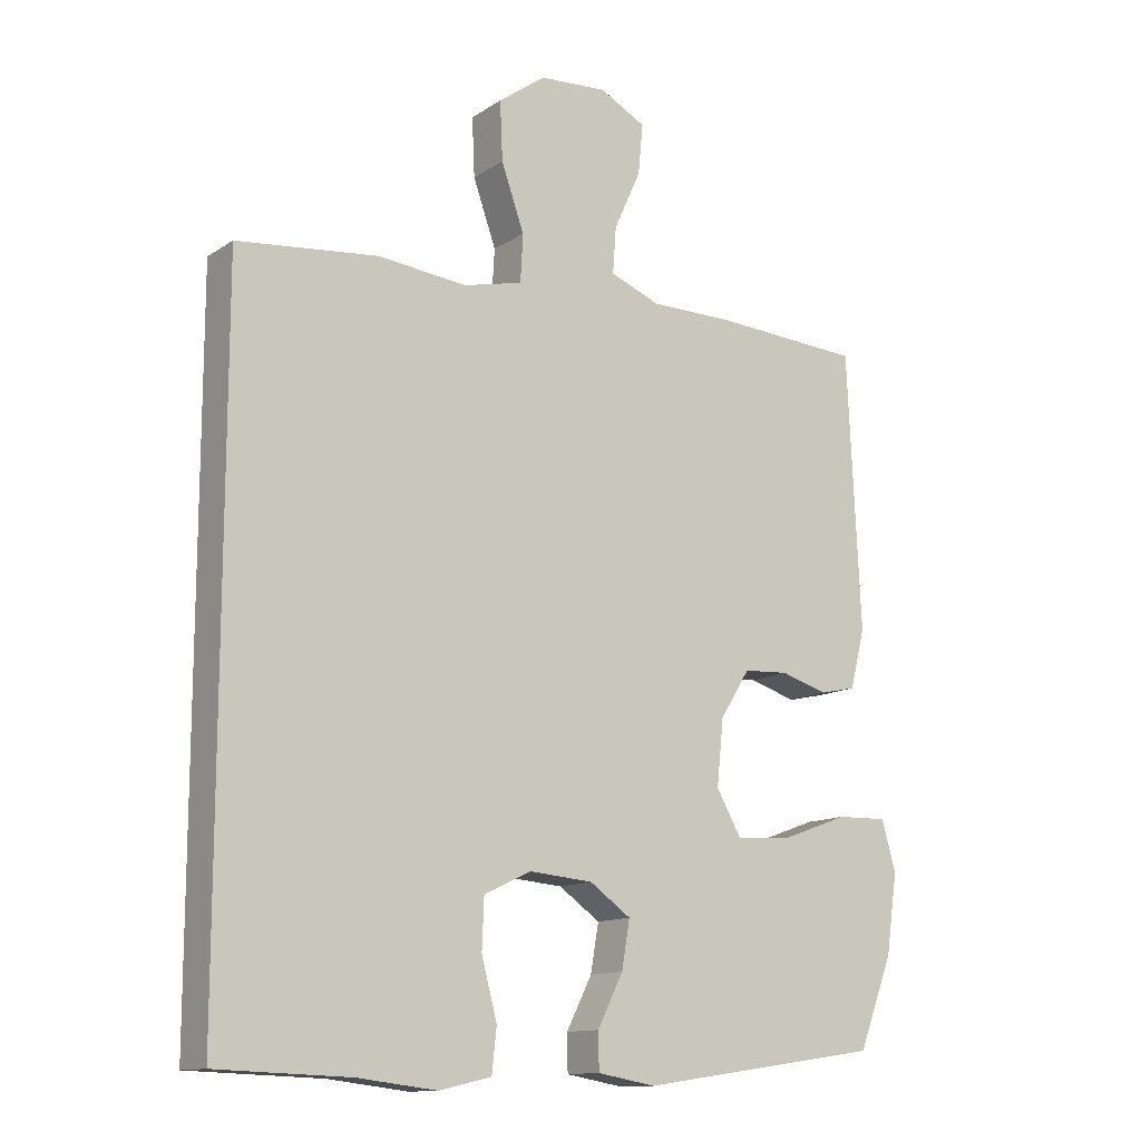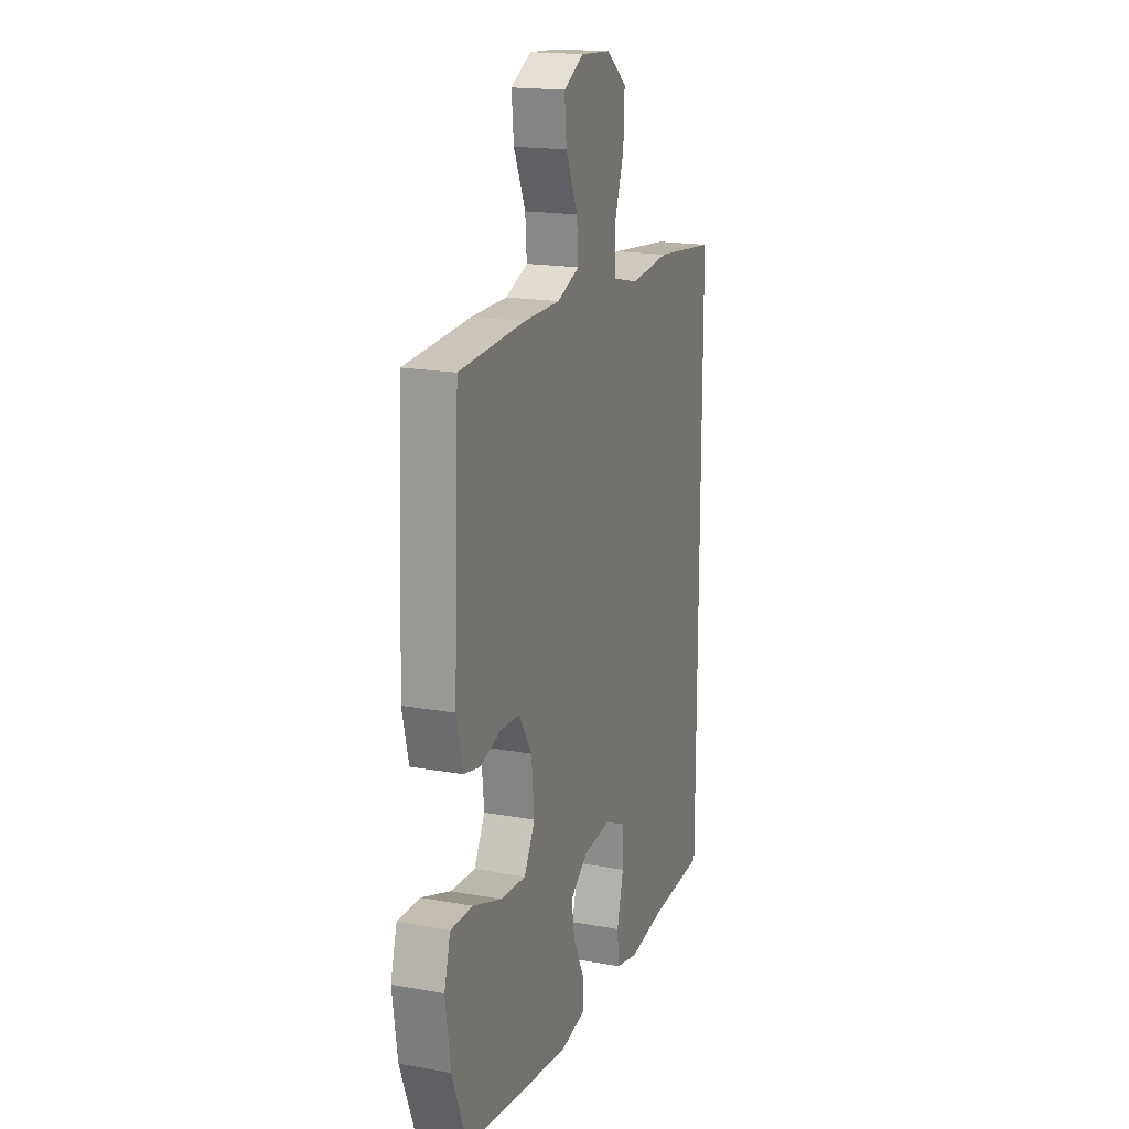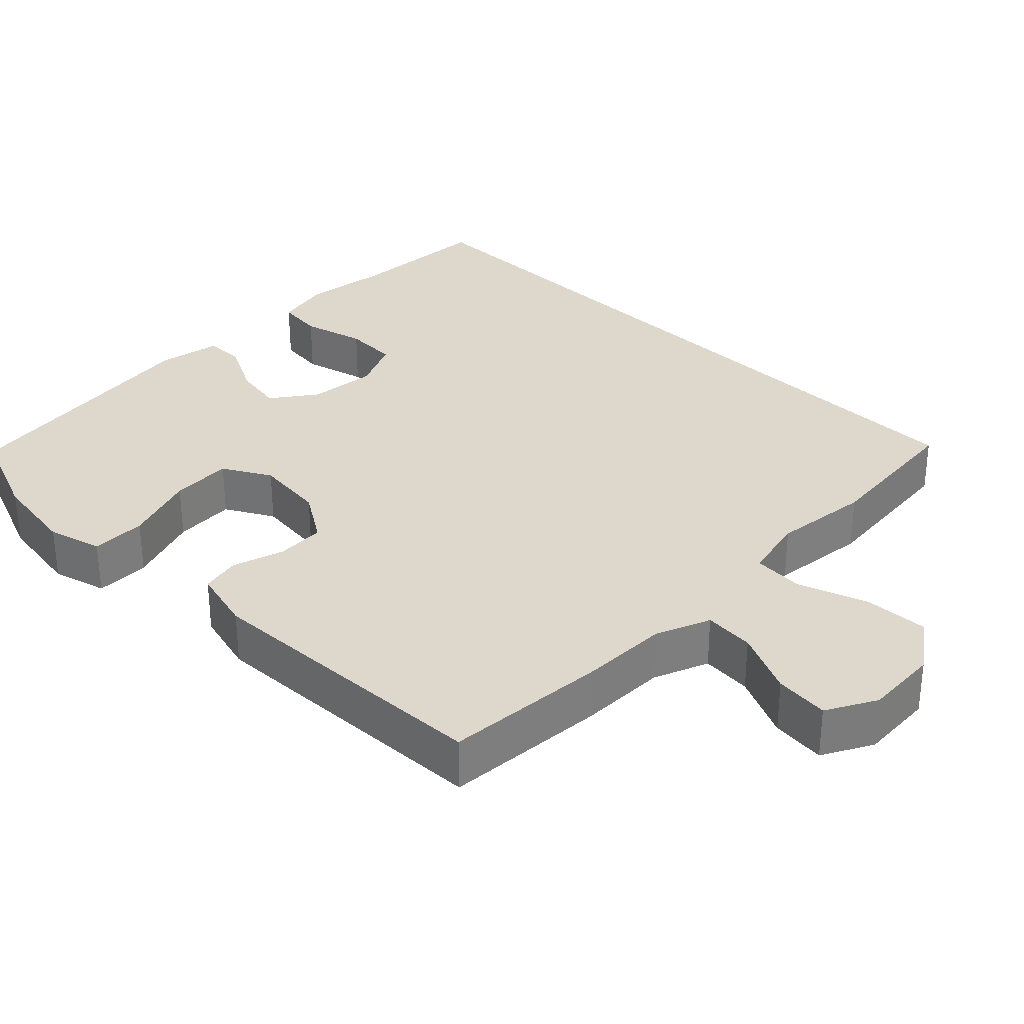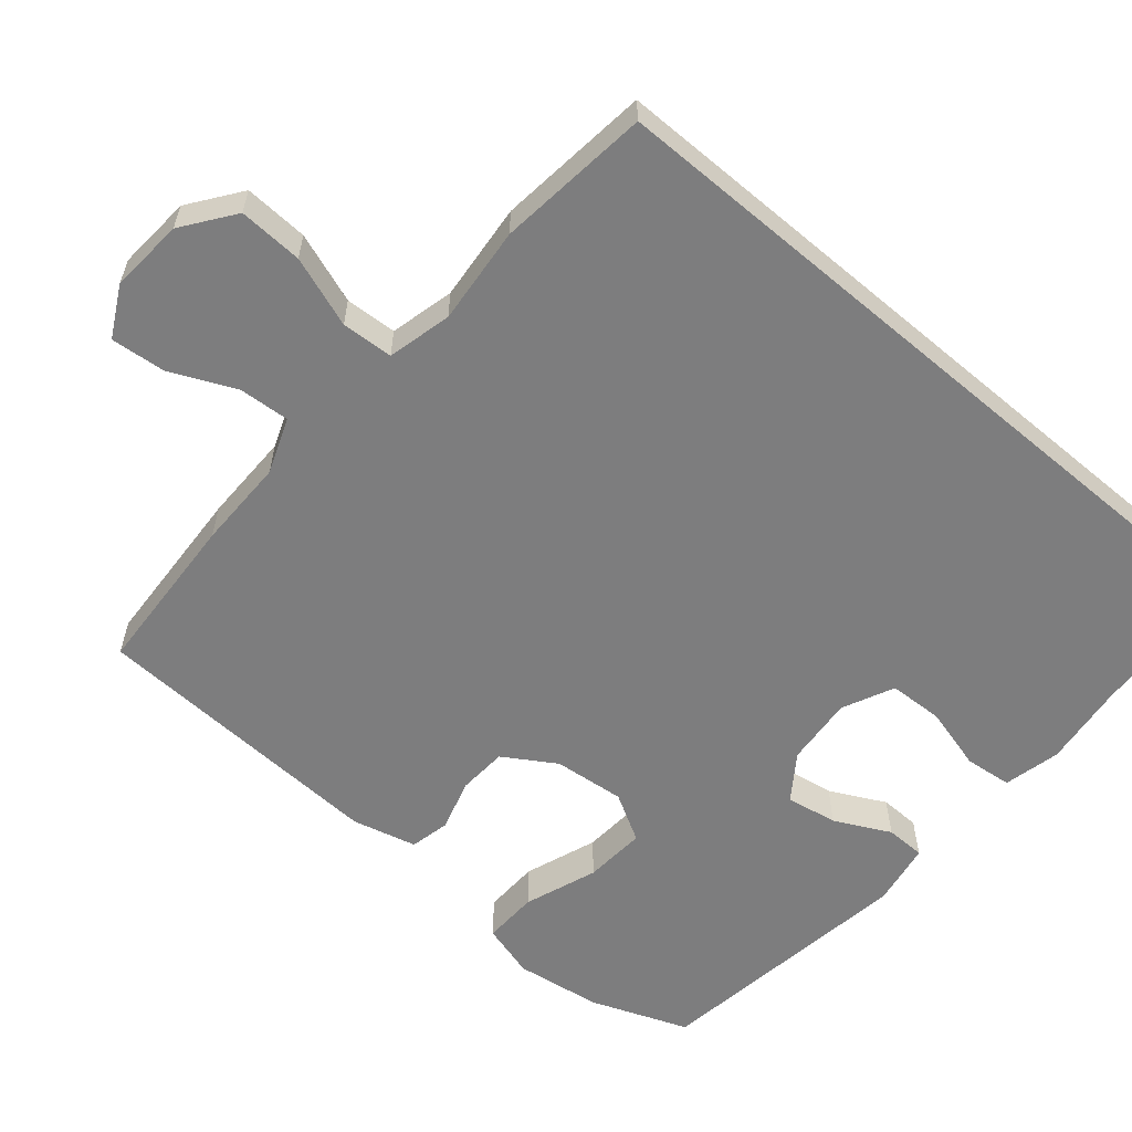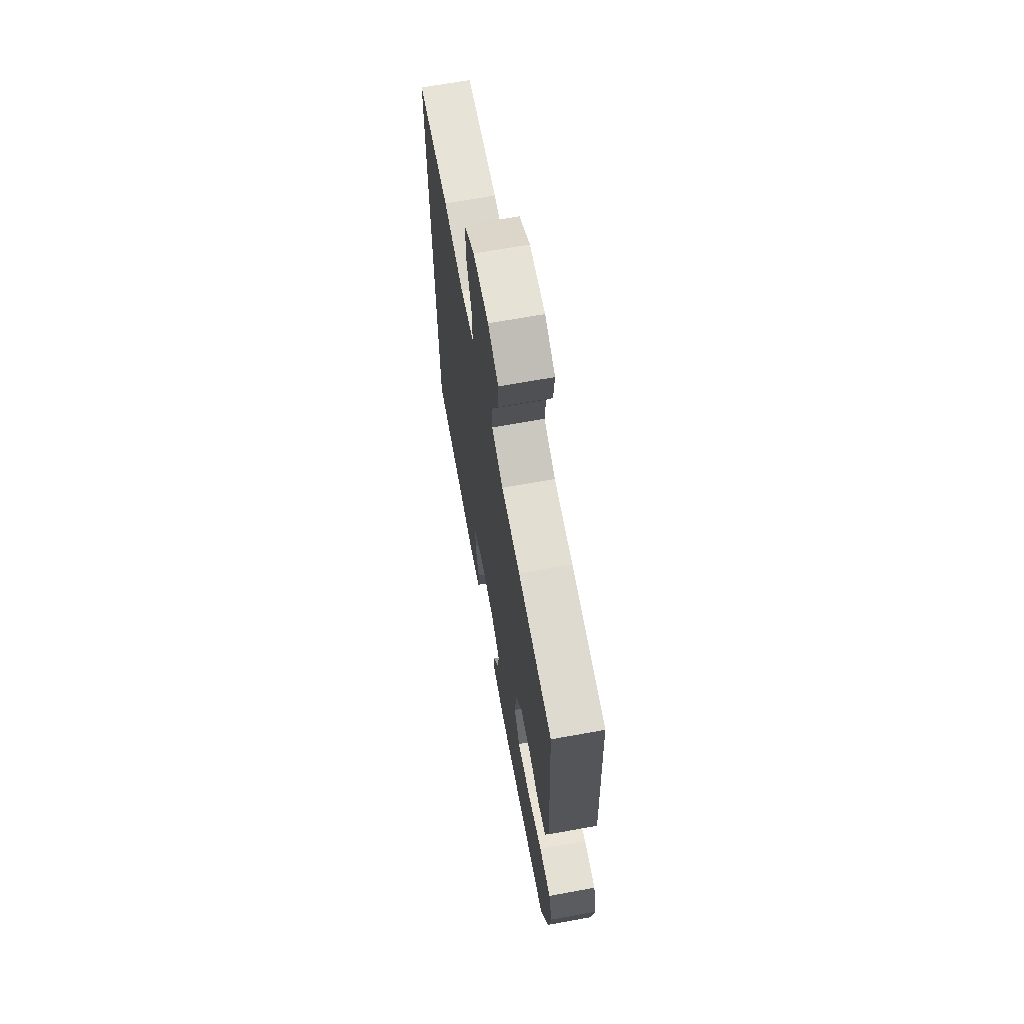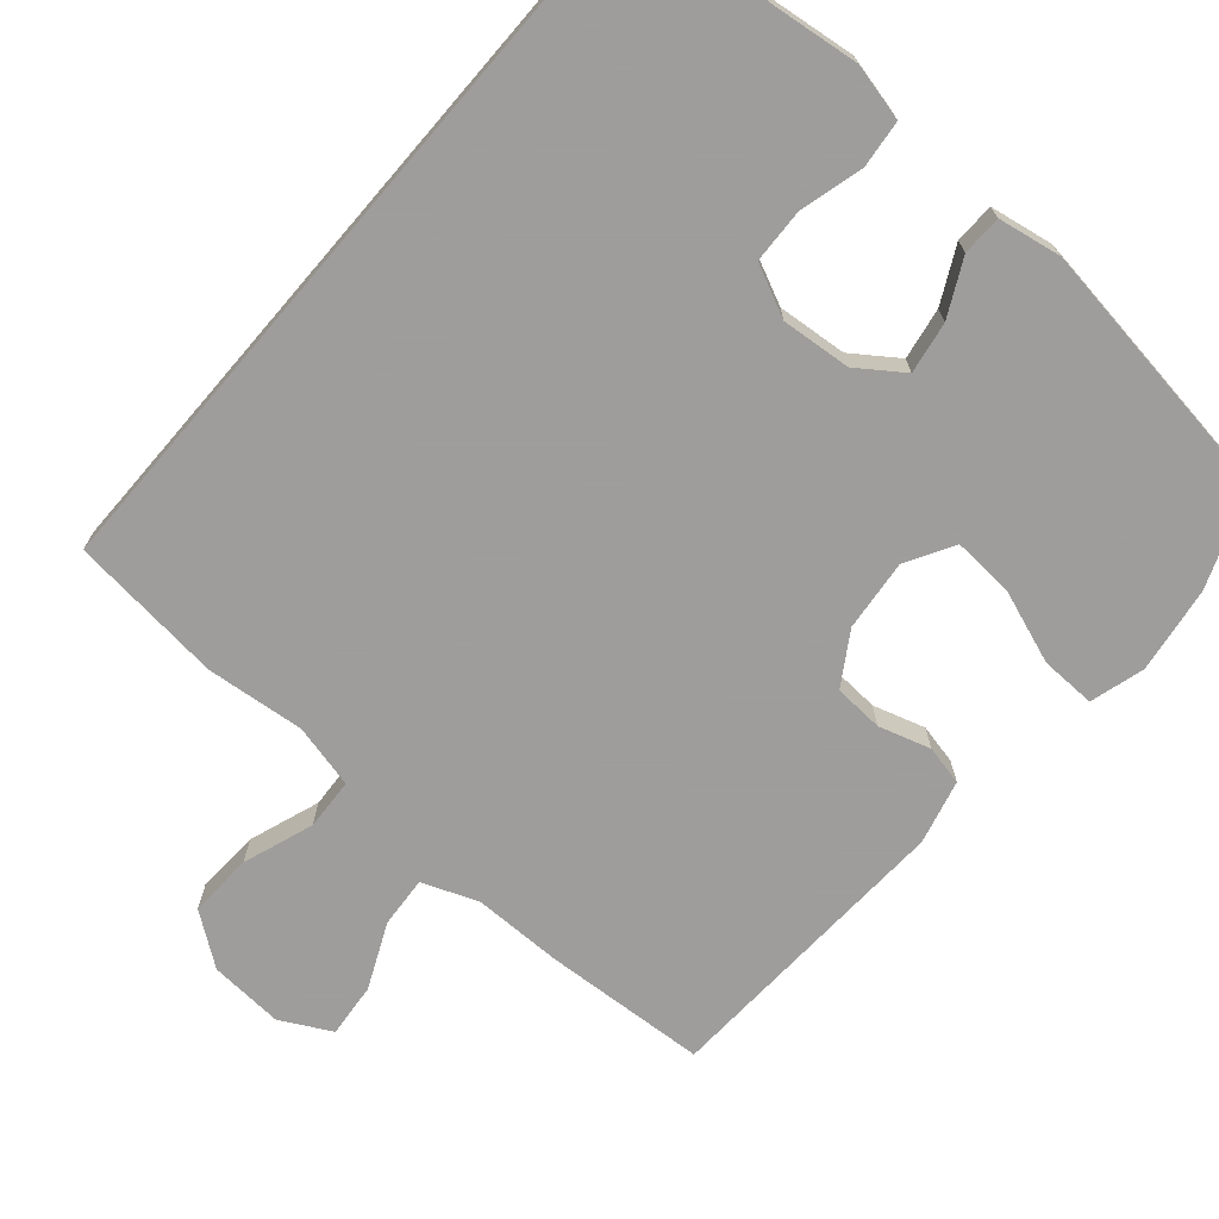
<metadata>
{"format":"obj","ext":"obj","renderer":"f3d","projection":"perspective","resolution":1024,"background":"white","views":[{"elev":-12.9,"azim":145.2,"up":"+Z"},{"elev":18.1,"azim":-70.6,"up":"+Z"},{"elev":31.5,"azim":-44.8,"up":"+Y"},{"elev":-59.1,"azim":49.6,"up":"+Y"},{"elev":67.6,"azim":-100.3,"up":"+Z"},{"elev":-70.7,"azim":139.3,"up":"+Y"}]}
</metadata>
<code>
v -0.5 0.07 -0.5
v -0.551 0.07 -0.368
v -0.568 0.07 -0.251
v -0.547 0.07 -0.177
v -0.472 0.07 -0.179
v -0.373 0.07 -0.215
v -0.289 0.07 -0.221
v -0.252 0.07 -0.156
v -0.262 0.07 -0.059
v -0.306 0.07 0.011
v -0.373 0.07 0.015
v -0.443 0.07 -0.006
v -0.497 0.07 0.006
v -0.519 0.07 0.093
v -0.5 0.07 0.5
v -0.278 0.07 0.513
v -0.156 0.07 0.513
v -0.081 0.07 0.542
v -0.086 0.07 0.611
v -0.126 0.07 0.699
v -0.133 0.07 0.773
v -0.065 0.07 0.809
v 0.036 0.07 0.802
v 0.106 0.07 0.751
v 0.102 0.07 0.664
v 0.068 0.07 0.568
v 0.072 0.07 0.498
v 0.159 0.07 0.477
v 0.292 0.07 0.49
v 0.5 0.07 0.467
v 0.5 0.07 -0.541
v 0.303 0.07 -0.548
v 0.186 0.07 -0.562
v 0.109 0.07 -0.544
v 0.102 0.07 -0.48
v 0.125 0.07 -0.394
v 0.122 0.07 -0.32
v 0.052 0.07 -0.287
v -0.042 0.07 -0.295
v -0.103 0.07 -0.338
v -0.091 0.07 -0.408
v -0.053 0.07 -0.483
v -0.054 0.07 -0.537
v -0.14 0.07 -0.552
v -0.5 0 -0.5
v -0.551 0 -0.368
v -0.568 0 -0.251
v -0.547 0 -0.177
v -0.472 0 -0.179
v -0.373 0 -0.215
v -0.289 0 -0.221
v -0.252 0 -0.156
v -0.262 0 -0.059
v -0.306 0 0.011
v -0.373 0 0.015
v -0.443 0 -0.006
v -0.497 0 0.006
v -0.519 0 0.093
v -0.5 0 0.5
v -0.278 0 0.513
v -0.156 0 0.513
v -0.081 0 0.542
v -0.086 0 0.611
v -0.126 0 0.699
v -0.133 0 0.773
v -0.065 0 0.809
v 0.036 0 0.802
v 0.106 0 0.751
v 0.102 0 0.664
v 0.068 0 0.568
v 0.072 0 0.498
v 0.159 0 0.477
v 0.292 0 0.49
v 0.5 0 0.467
v 0.5 0 -0.541
v 0.303 0 -0.548
v 0.186 0 -0.562
v 0.109 0 -0.544
v 0.102 0 -0.48
v 0.125 0 -0.394
v 0.122 0 -0.32
v 0.052 0 -0.287
v -0.042 0 -0.295
v -0.103 0 -0.338
v -0.091 0 -0.408
v -0.053 0 -0.483
v -0.054 0 -0.537
v -0.14 0 -0.552
f 41 42 43 44
f 40 41 44 1
f 39 40 1 2
f 33 34 35 36
f 32 33 36 37
f 31 32 37
f 28 29 30 31
f 27 28 31 37
f 23 24 25 26
f 23 26 27
f 19 20 21 22
f 18 19 22 23
f 14 15 16 17
f 14 17 18
f 11 12 13 14
f 10 11 14 18
f 9 10 18 23
f 3 4 5 6
f 39 2 3 6
f 38 39 6 7
f 27 37 38
f 8 9 23 27
f 8 27 38
f 7 8 38
f 88 87 86 85
f 45 88 85 84
f 46 45 84 83
f 80 79 78 77
f 81 80 77 76
f 81 76 75
f 75 74 73 72
f 81 75 72 71
f 70 69 68 67
f 71 70 67
f 66 65 64 63
f 67 66 63 62
f 61 60 59 58
f 62 61 58
f 58 57 56 55
f 62 58 55 54
f 67 62 54 53
f 50 49 48 47
f 50 47 46 83
f 51 50 83 82
f 82 81 71
f 71 67 53 52
f 82 71 52
f 82 52 51
f 1 45 46 2
f 2 46 47 3
f 3 47 48 4
f 4 48 49 5
f 5 49 50 6
f 6 50 51 7
f 7 51 52 8
f 8 52 53 9
f 9 53 54 10
f 10 54 55 11
f 11 55 56 12
f 12 56 57 13
f 13 57 58 14
f 14 58 59 15
f 15 59 60 16
f 16 60 61 17
f 17 61 62 18
f 18 62 63 19
f 19 63 64 20
f 20 64 65 21
f 21 65 66 22
f 22 66 67 23
f 23 67 68 24
f 24 68 69 25
f 25 69 70 26
f 26 70 71 27
f 27 71 72 28
f 28 72 73 29
f 29 73 74 30
f 30 74 75 31
f 31 75 76 32
f 32 76 77 33
f 33 77 78 34
f 34 78 79 35
f 35 79 80 36
f 36 80 81 37
f 37 81 82 38
f 38 82 83 39
f 39 83 84 40
f 40 84 85 41
f 41 85 86 42
f 42 86 87 43
f 43 87 88 44
f 44 88 45 1

</code>
